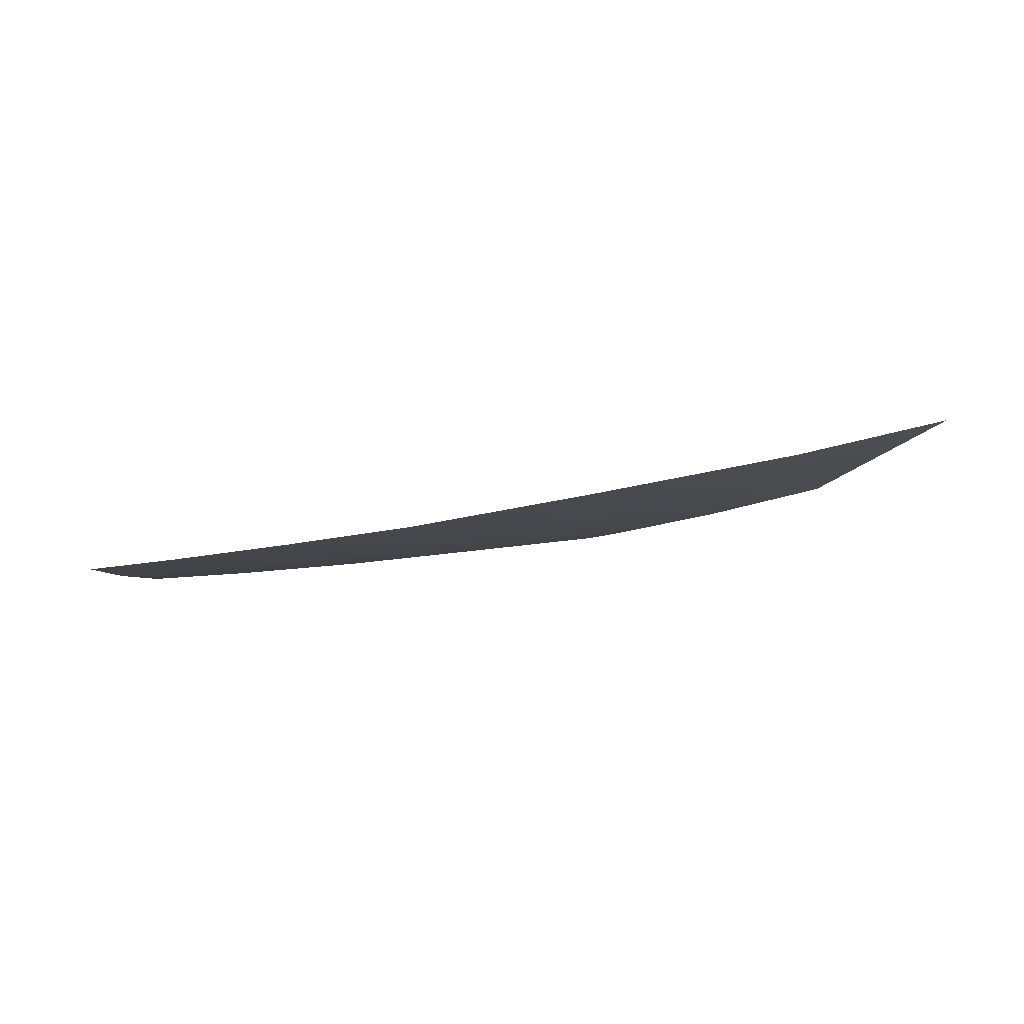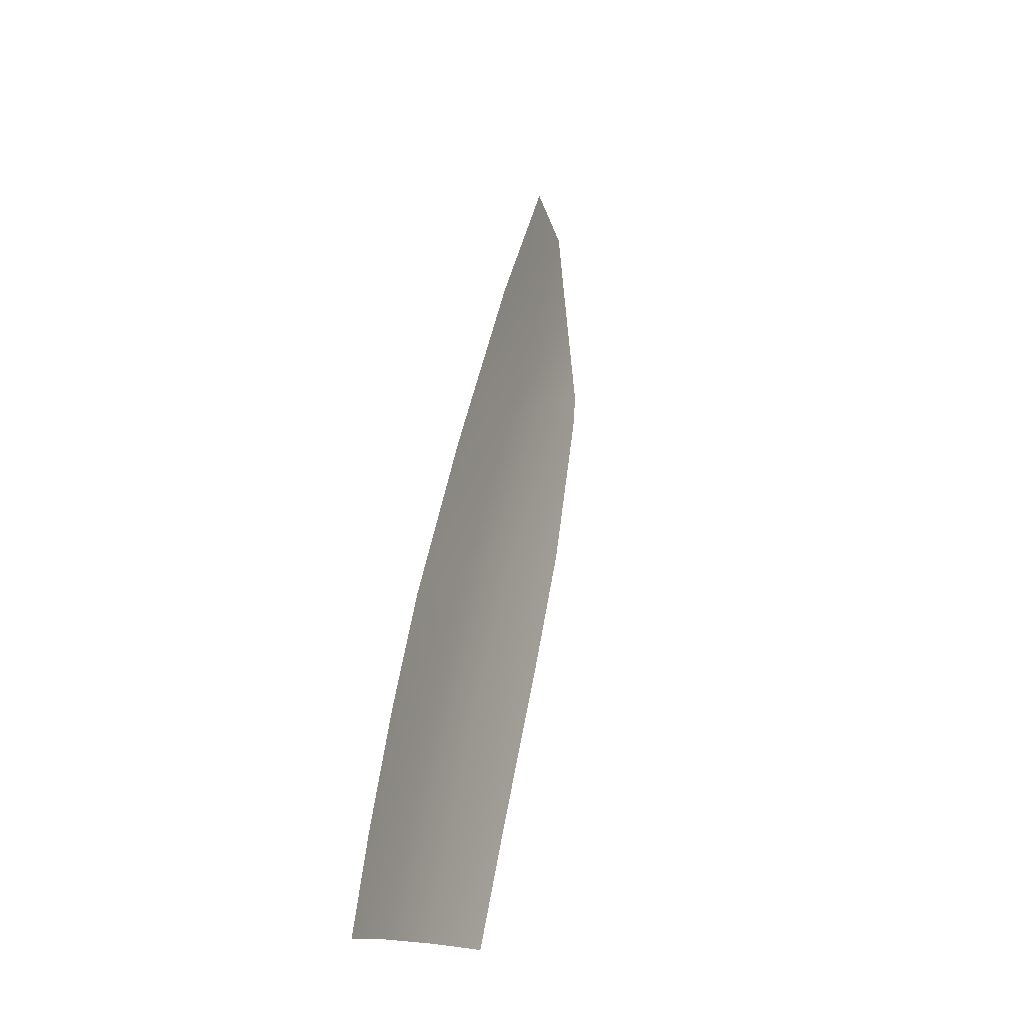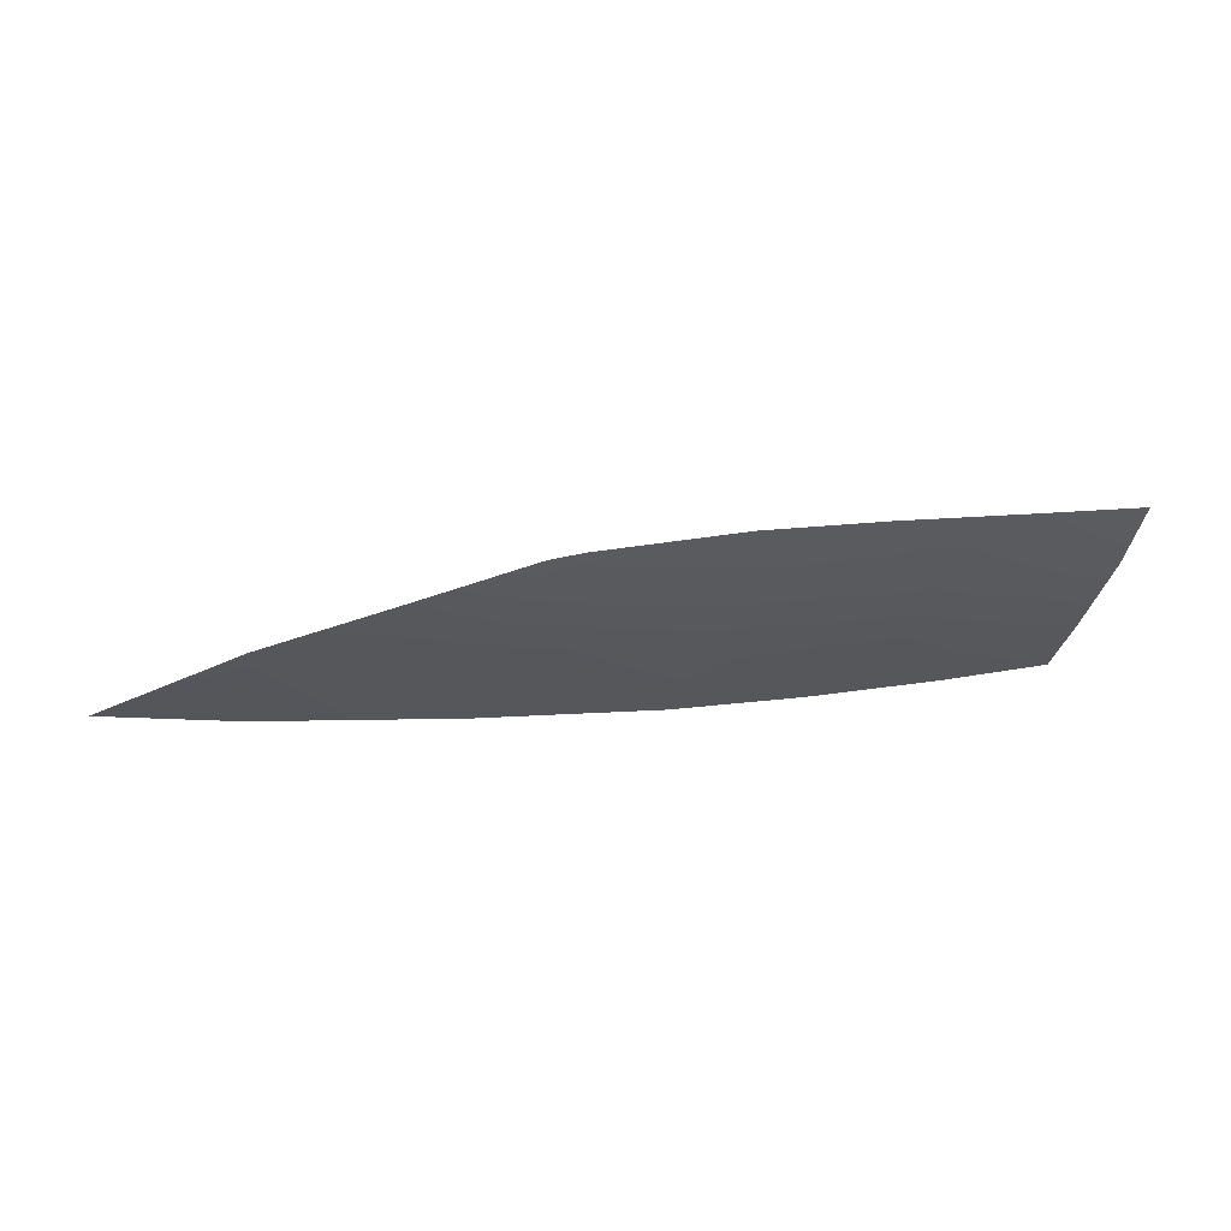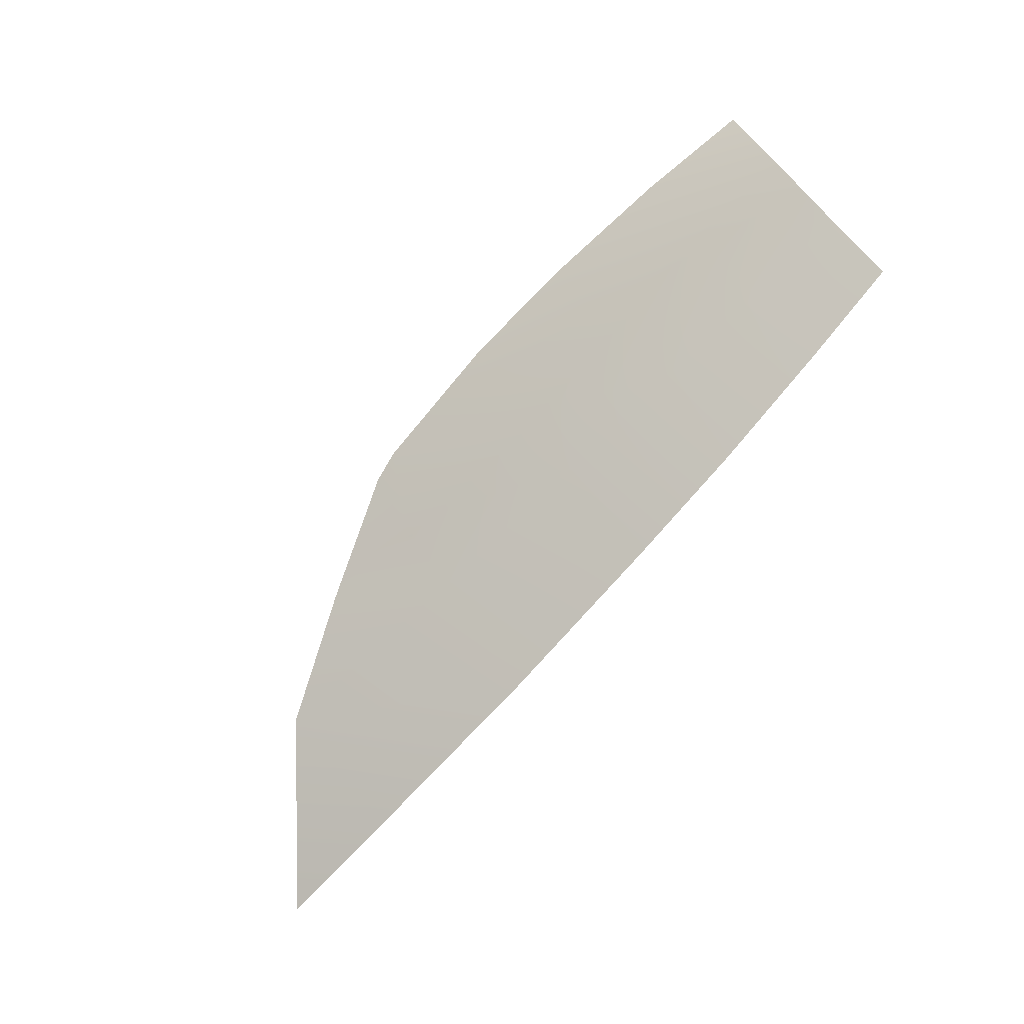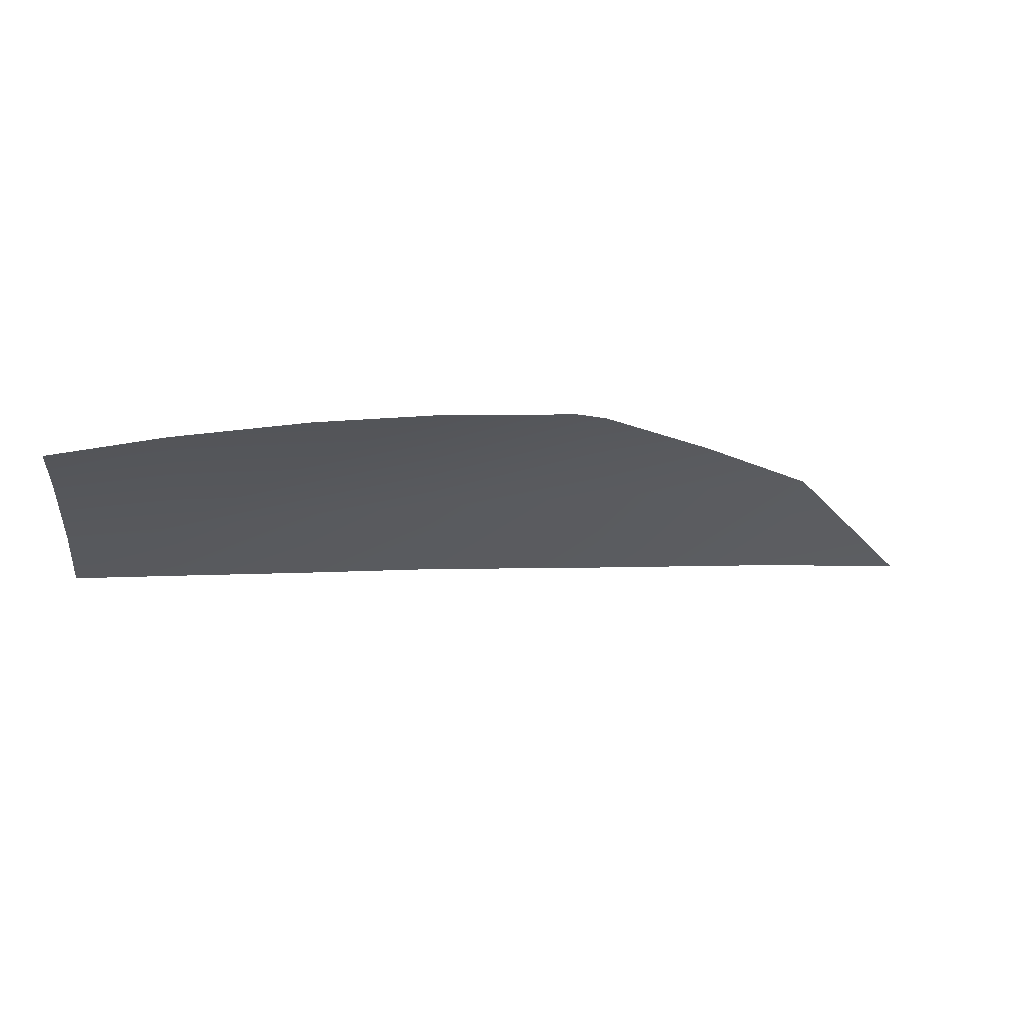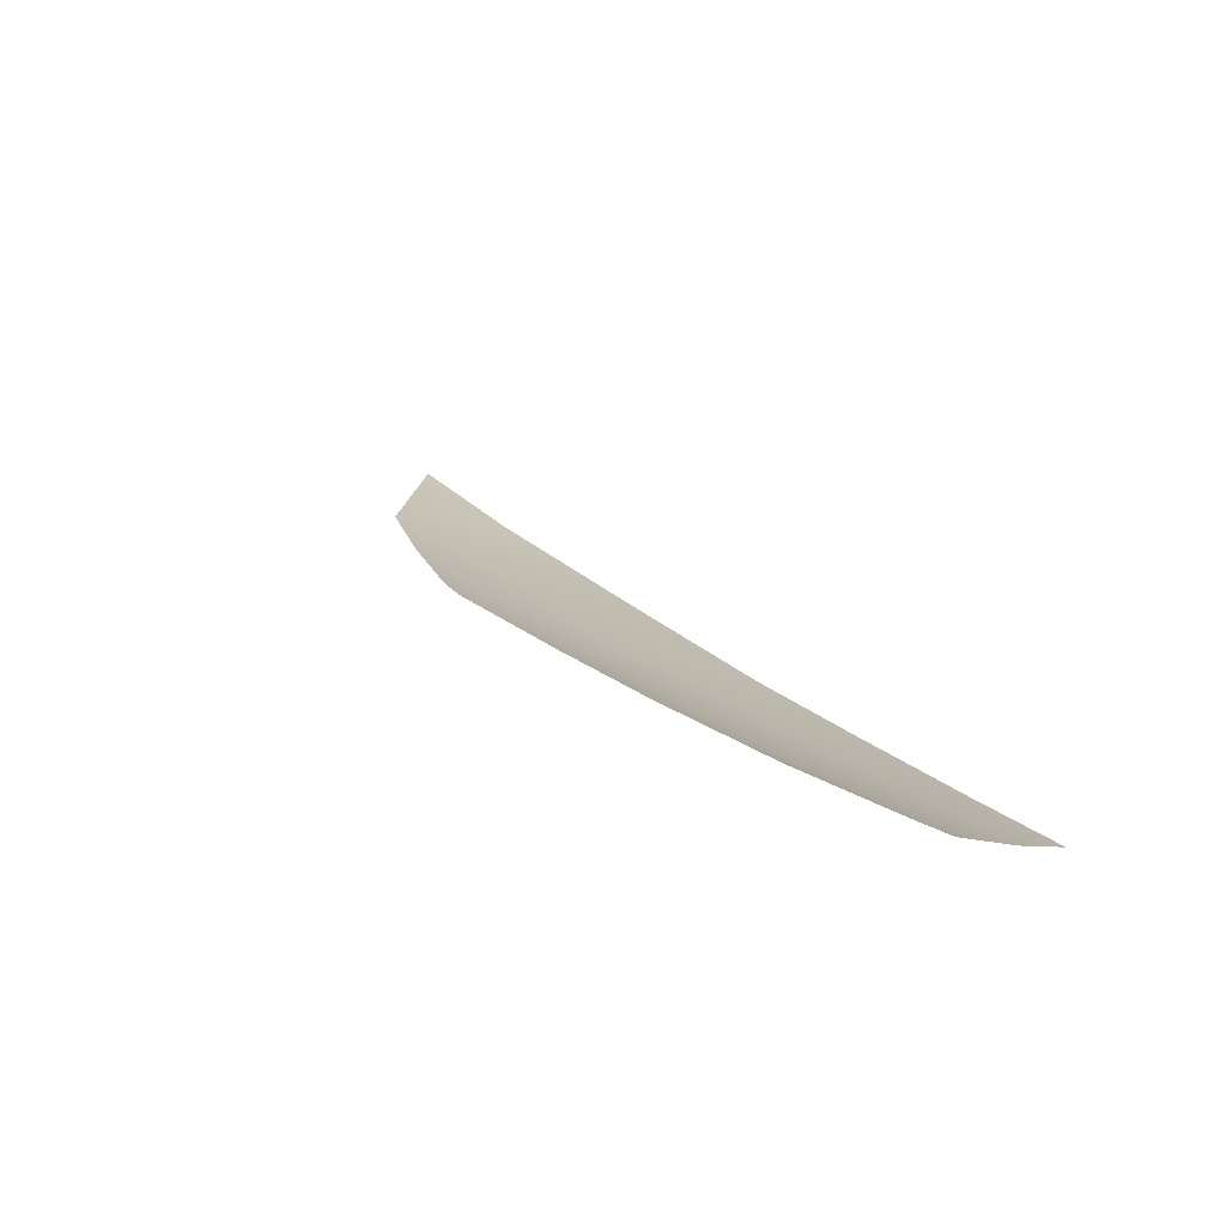
<metadata>
{"format":"obj","ext":"obj","renderer":"f3d","projection":"perspective","resolution":1024,"background":"white","views":[{"elev":-37.5,"azim":14.3,"up":"+Z"},{"elev":69.7,"azim":-74.7,"up":"+Y"},{"elev":-2.3,"azim":165.2,"up":"+Z"},{"elev":-76.9,"azim":-137.2,"up":"+Z"},{"elev":27.2,"azim":-8.2,"up":"+Y"},{"elev":31.9,"azim":-133.3,"up":"+Z"}]}
</metadata>
<code>
o CORVETTEZ06_BOX_CUT.027
v 0.0943 0.8313 -0.7065
v 0.242 0.6674 -0.7688
v 0.08454 0.6787 -0.7746
v -0.1489 0.6949 -0.7718
v -0.1575 0.8307 -0.7022
v -0.206 0.9818 -0.614
v -0.1706 0.9714 -0.6211
v -0.1639 0.9146 -0.6589
v -0.3653 0.9247 -0.6479
v -0.3671 1.001 -0.5918
v -0.03937 0.9052 -0.6638
v -0.3644 0.8353 -0.6992
v -0.3623 0.7144 -0.7627
v -0.506 0.9293 -0.6378
v -0.5014 1.006 -0.5802
v -0.5094 0.8377 -0.6925
v -0.5142 0.7291 -0.7489
v -0.6592 0.9305 -0.625
v -0.6555 1.004 -0.5692
v -0.6623 0.8377 -0.6821
v -0.6653 0.7471 -0.7306
v -0.7849 0.932 -0.6113
v -0.7849 0.9952 -0.5591
v -0.7846 0.8383 -0.6711
v -0.7859 0.763 -0.7129
f 1 2 3
f 1 3 4
f 4 5 1
f 6 7 8
f 6 8 9
f 6 9 10
f 5 8 11
f 11 1 5
f 8 5 12
f 12 9 8
f 5 4 13
f 13 12 5
f 10 9 14
f 14 15 10
f 9 12 16
f 16 14 9
f 12 13 17
f 17 16 12
f 15 14 18
f 18 19 15
f 14 16 20
f 20 18 14
f 16 17 21
f 21 20 16
f 19 18 22
f 22 23 19
f 18 20 24
f 24 22 18
f 20 21 25
f 25 24 20
f 8 7 11

</code>
